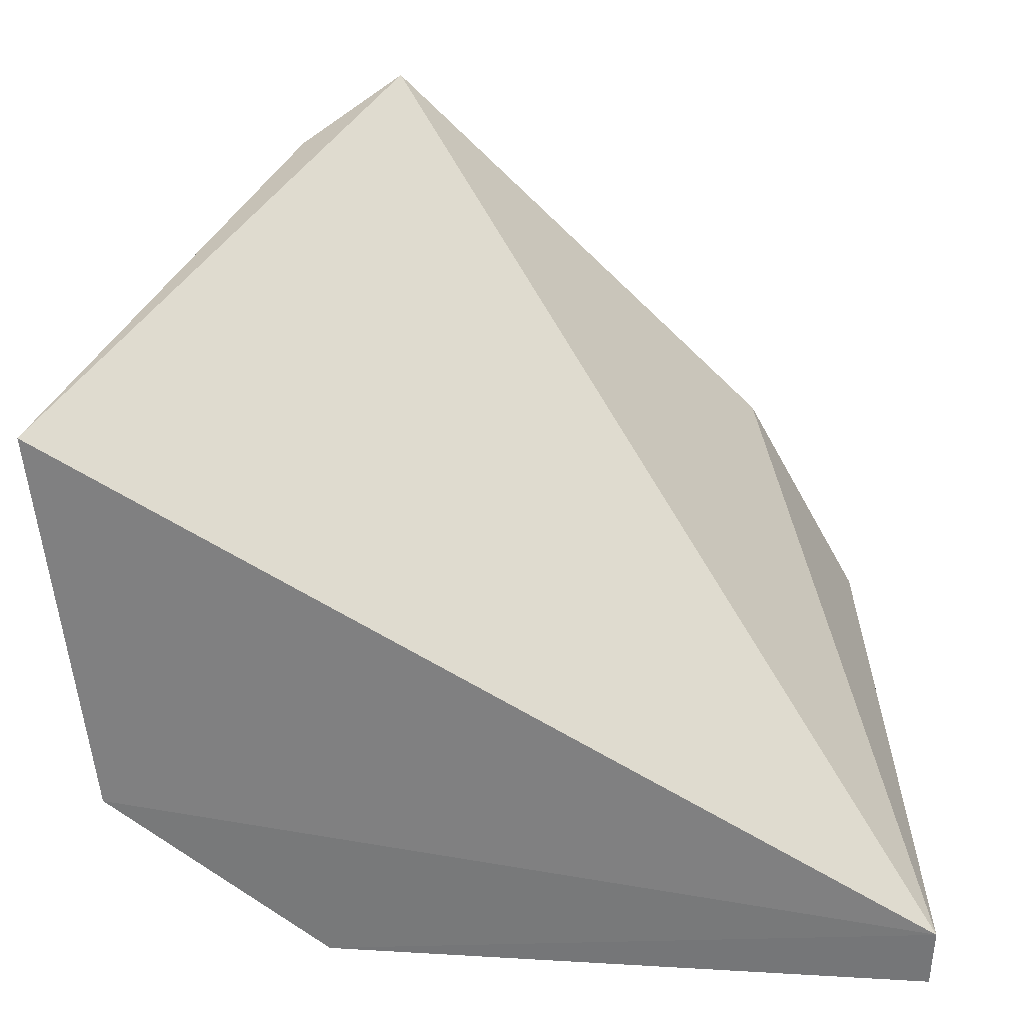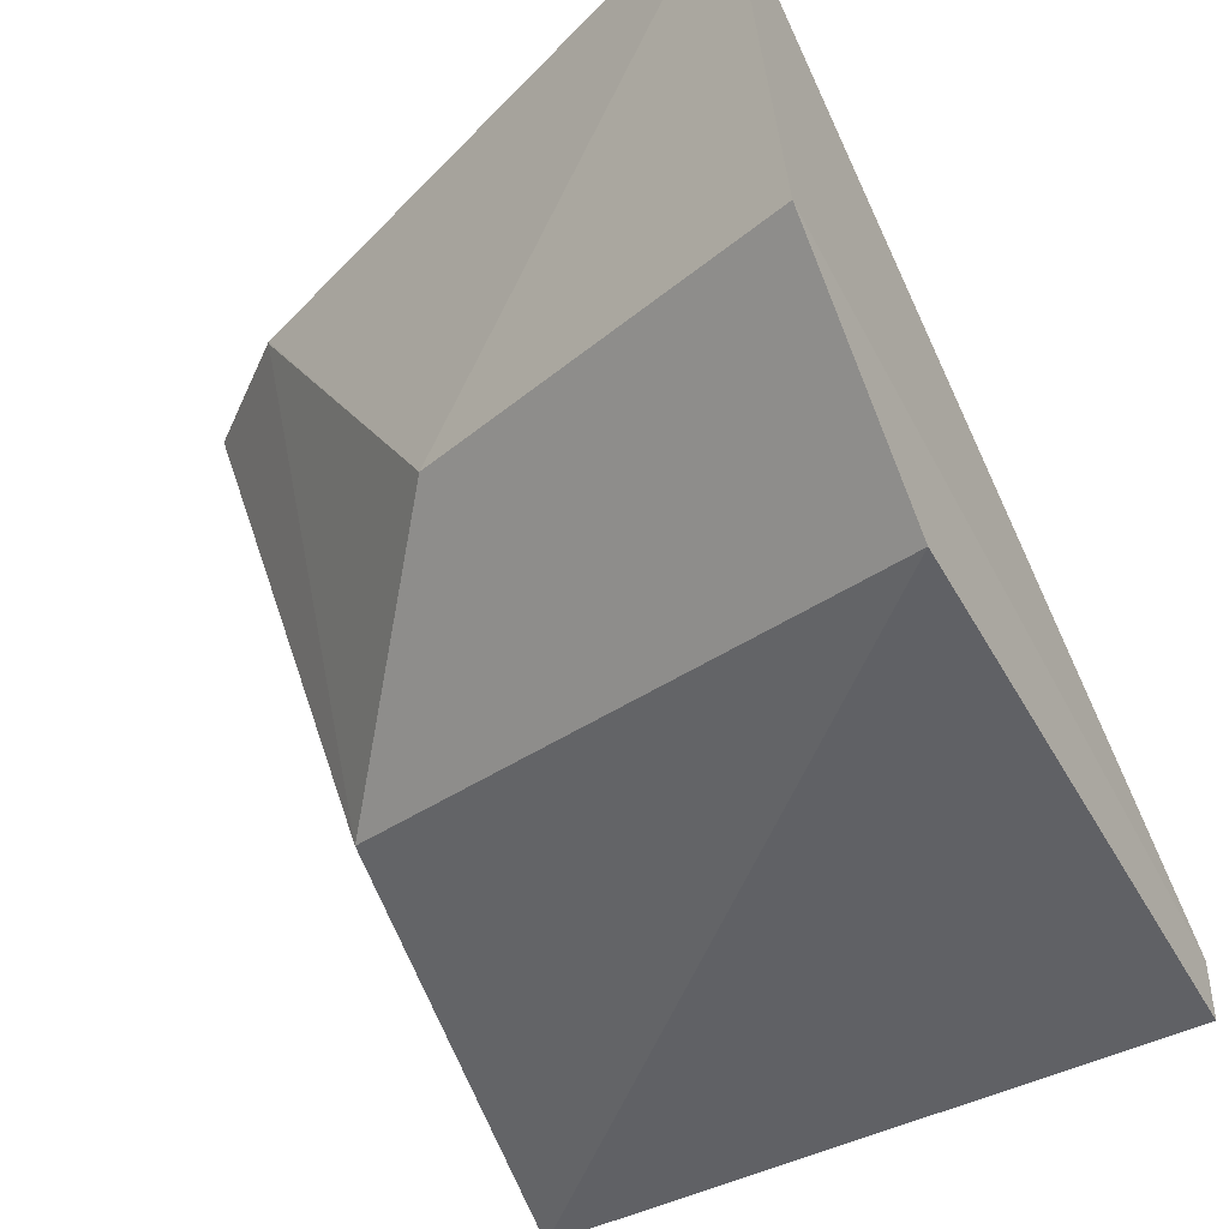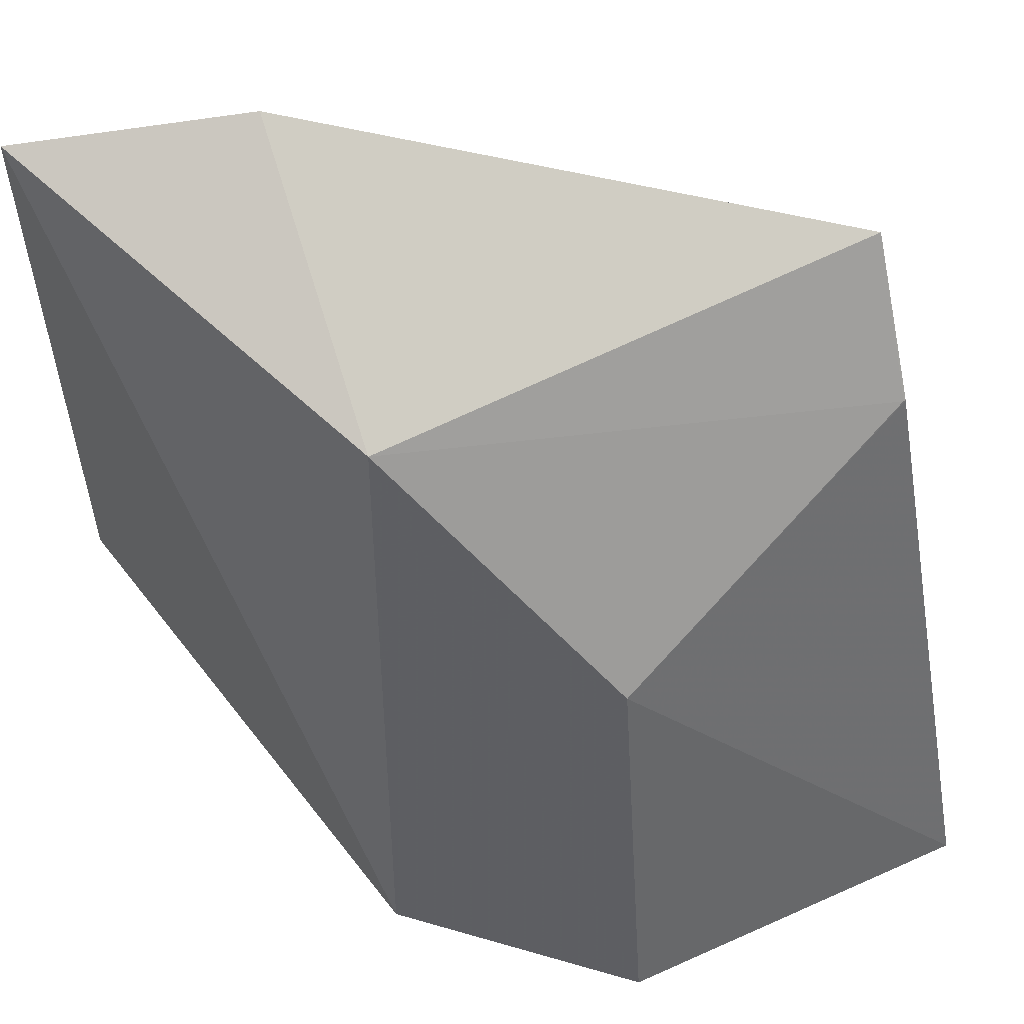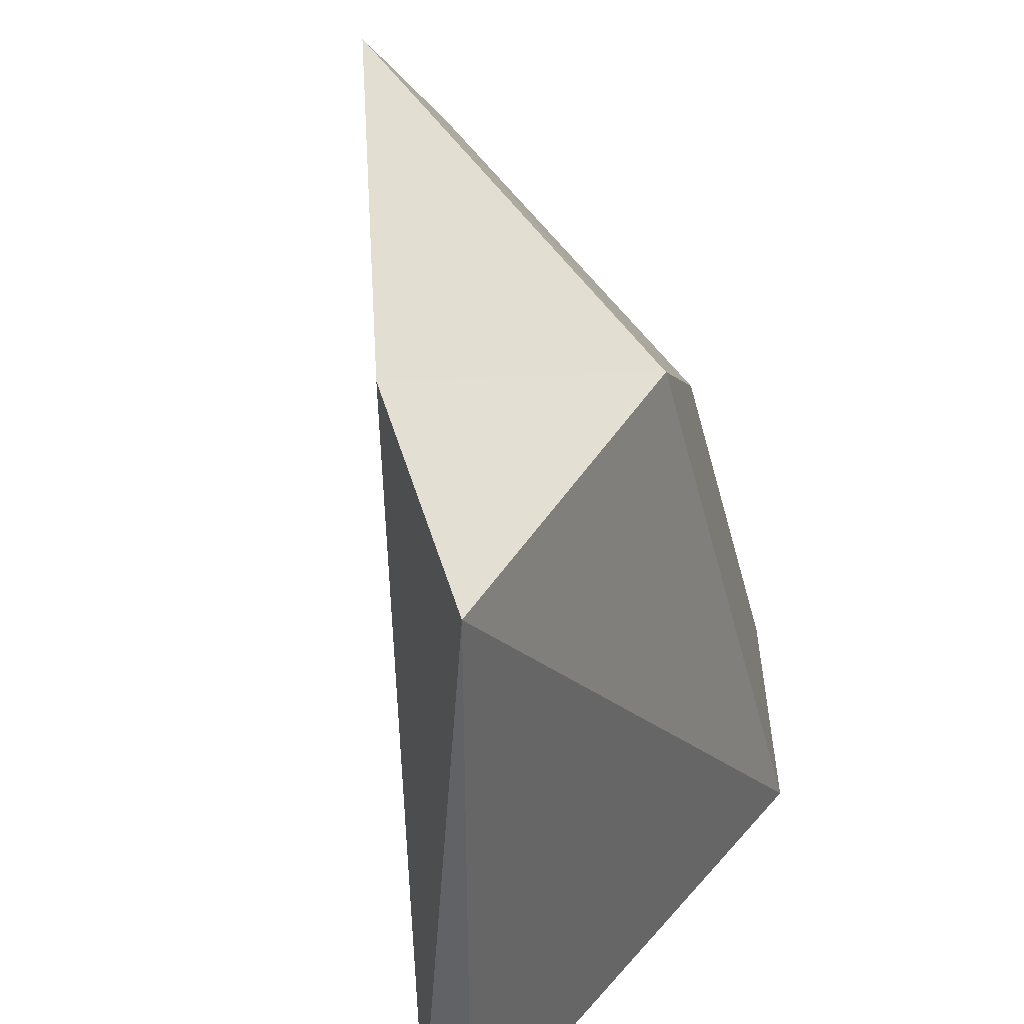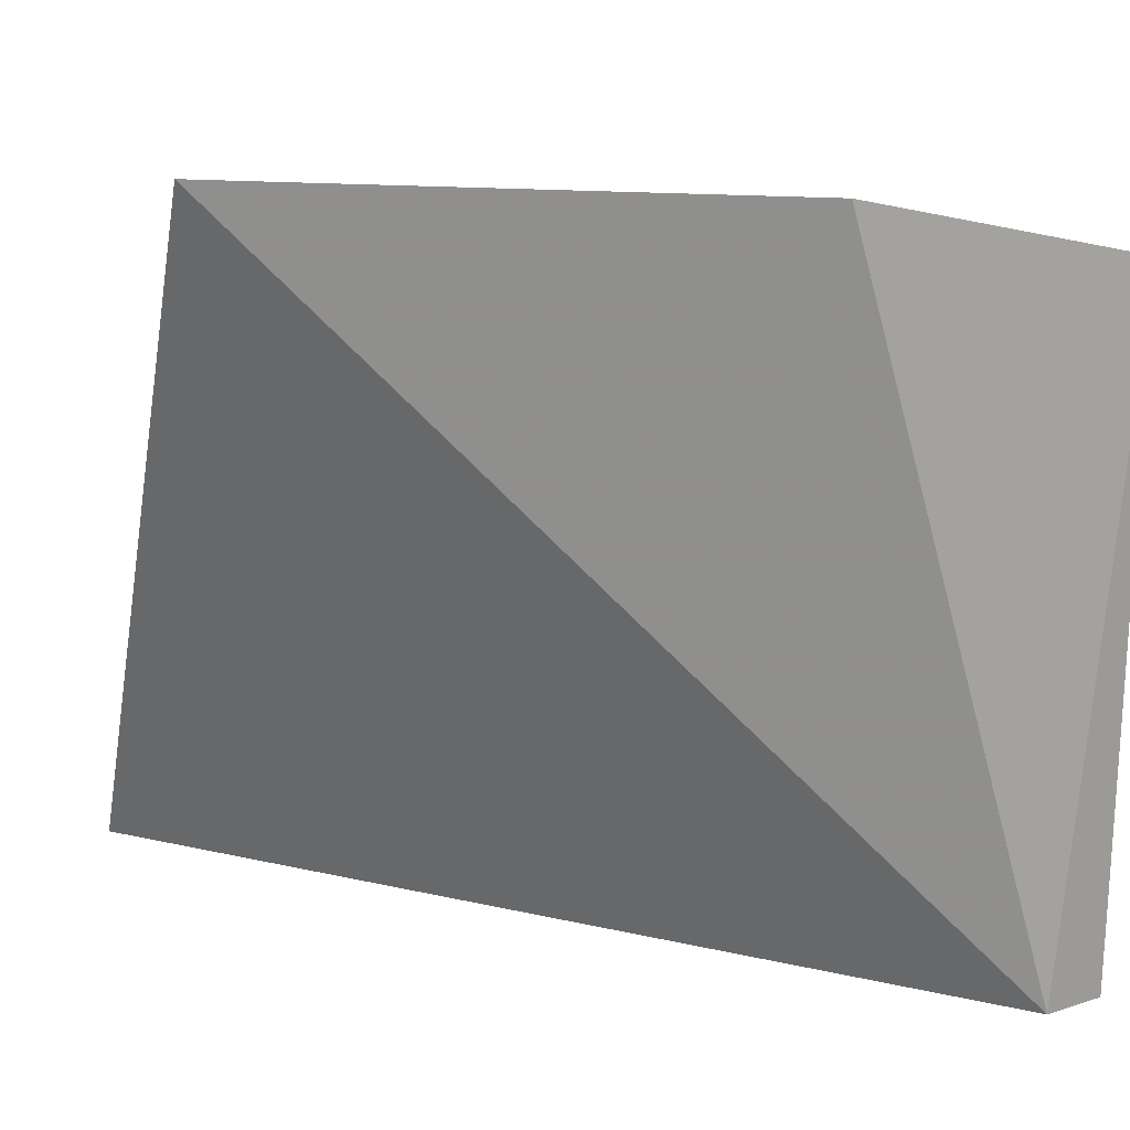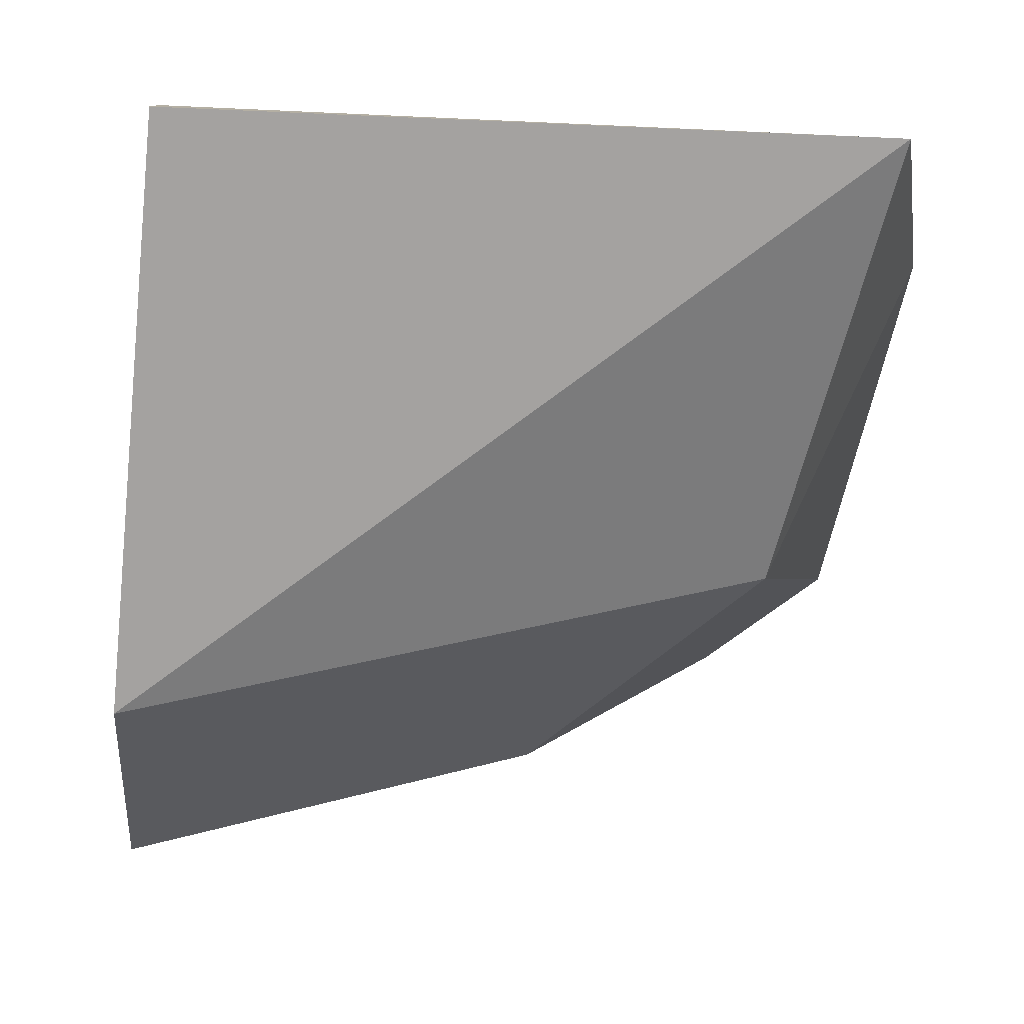
<metadata>
{"format":"obj","ext":"obj","renderer":"f3d","projection":"perspective","resolution":1024,"background":"white","views":[{"elev":-56.6,"azim":-1.4,"up":"+Y"},{"elev":-42.8,"azim":-57.6,"up":"+Z"},{"elev":56.1,"azim":-121.5,"up":"+Y"},{"elev":40.9,"azim":131.4,"up":"+Y"},{"elev":20.2,"azim":59.5,"up":"+Y"},{"elev":-79.1,"azim":87.6,"up":"+Z"}]}
</metadata>
<code>
v -0.2969 0.2348 -0.0189
v -0.2969 0.2348 -0.02302
v -0.2969 0.2803 -0.02302
v -0.3331 0.2824 0.01896
v -0.3523 0.233 0.01842
v -0.3056 0.2835 -0.008783
v -0.3491 0.2318 -0.006419
v -0.3262 0.2744 -0.01327
v -0.3357 0.2324 -0.01868
v -0.3395 0.2737 0.01735
v -0.3418 0.2594 -0.003902
v -0.3395 0.2737 0.01751
f 1 2 3
f 5 1 4
f 6 1 3
f 6 4 1
f 7 1 5
f 8 6 3
f 8 4 6
f 9 2 1
f 9 1 7
f 9 3 2
f 9 8 3
f 9 7 8
f 10 4 8
f 11 7 5
f 11 10 8
f 11 8 7
f 12 5 4
f 12 4 10
f 12 11 5
f 12 10 11

</code>
